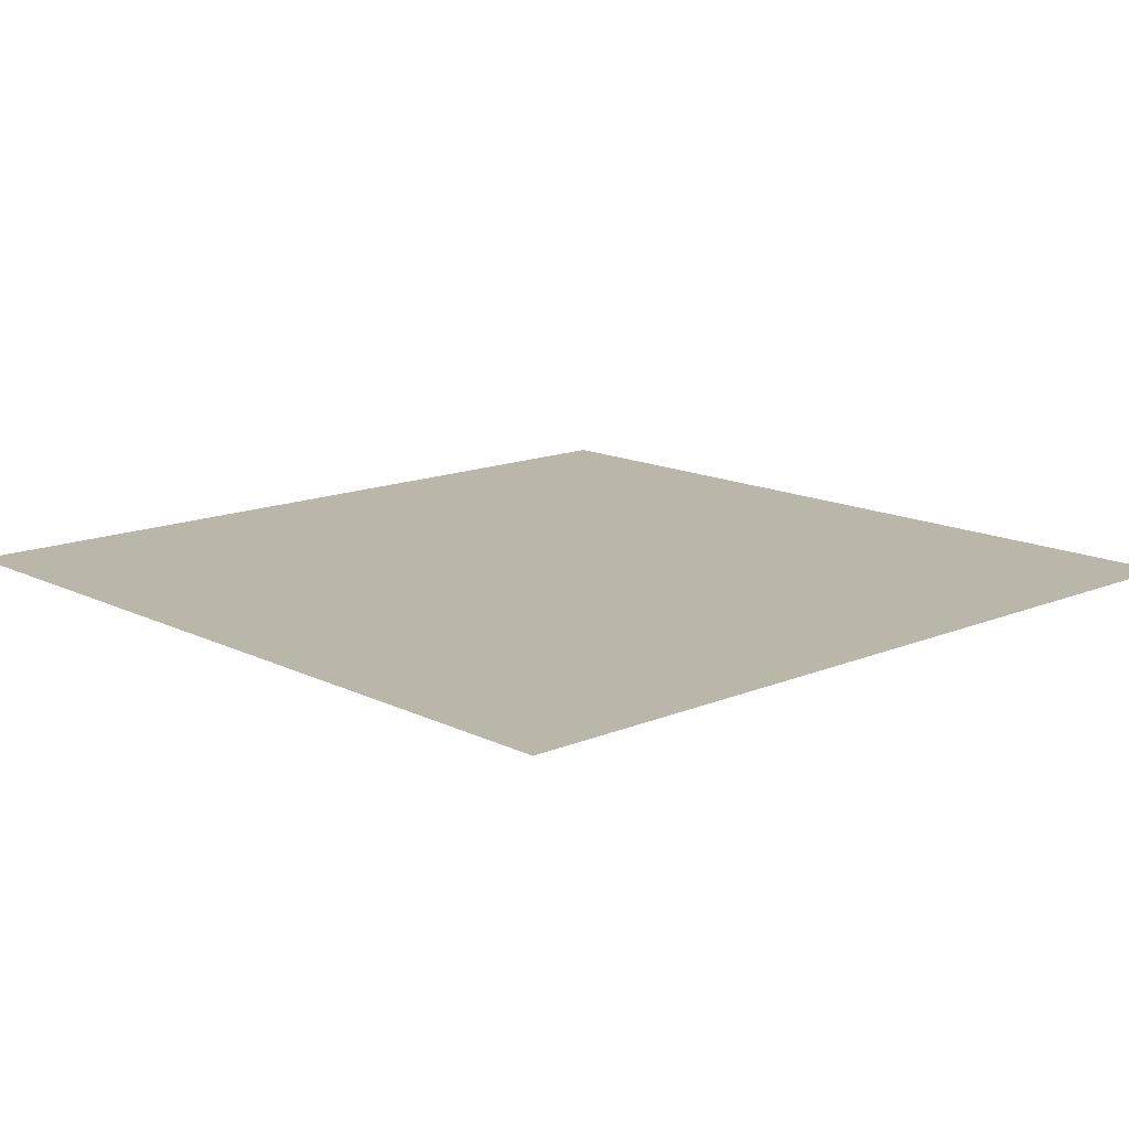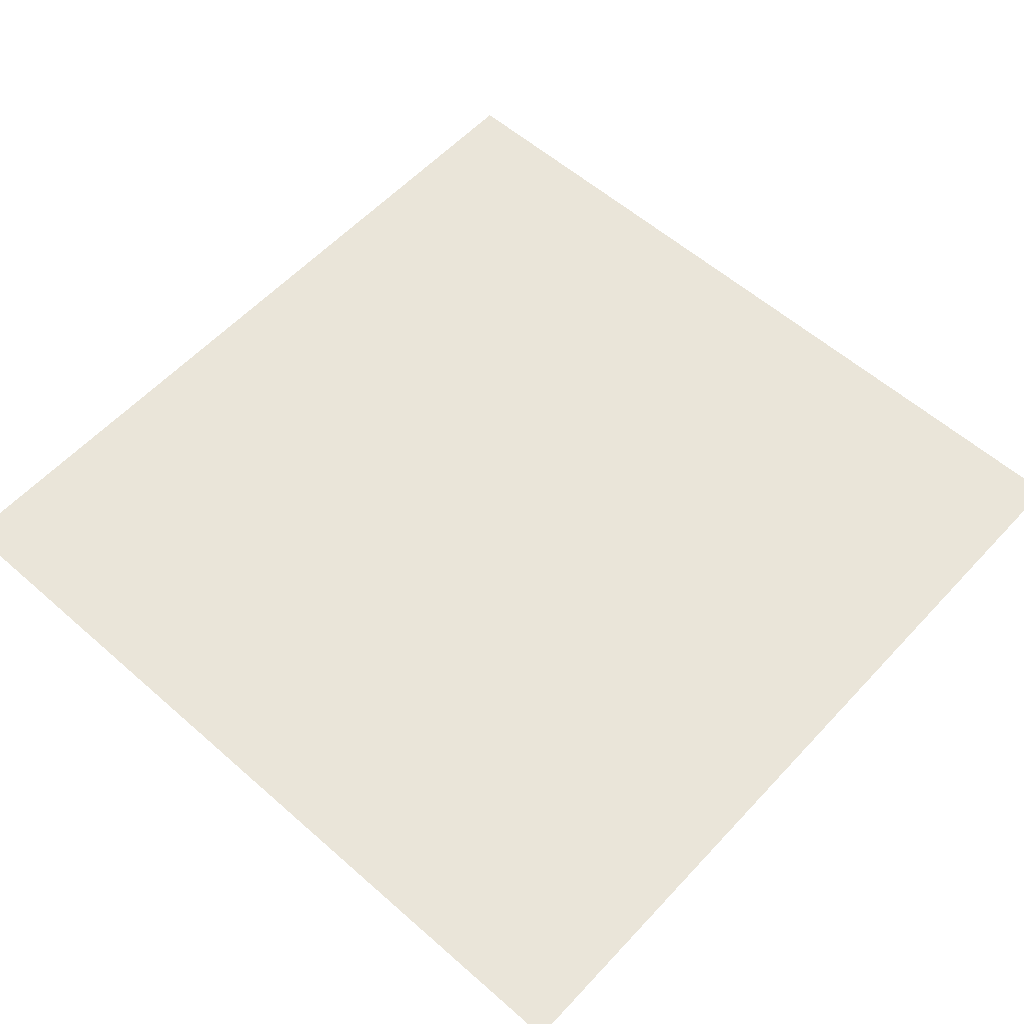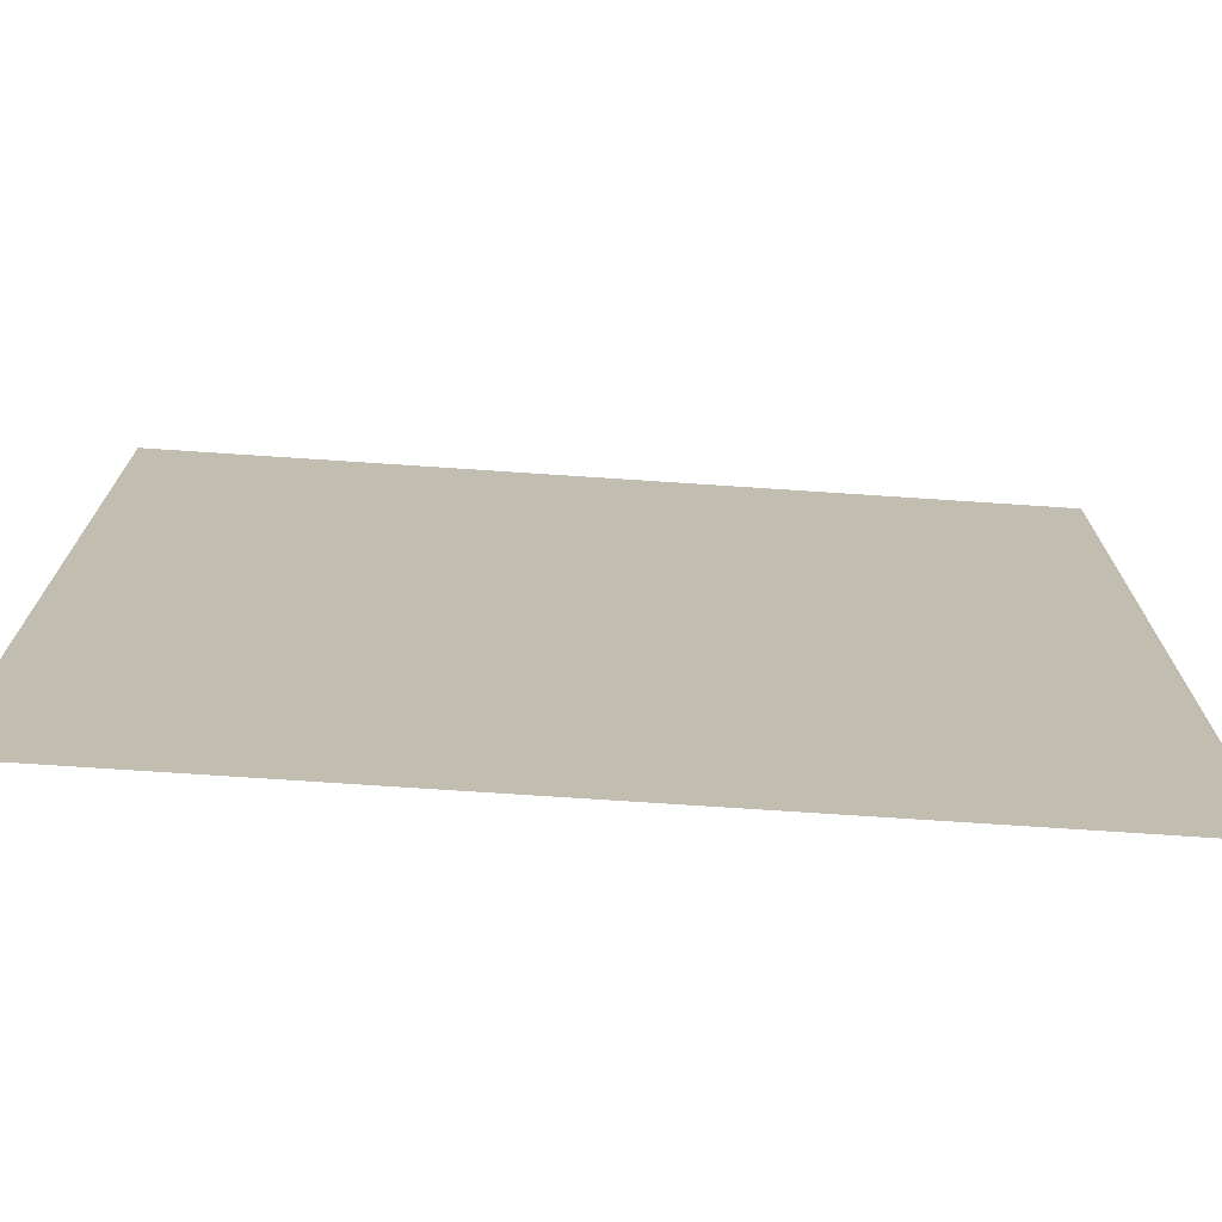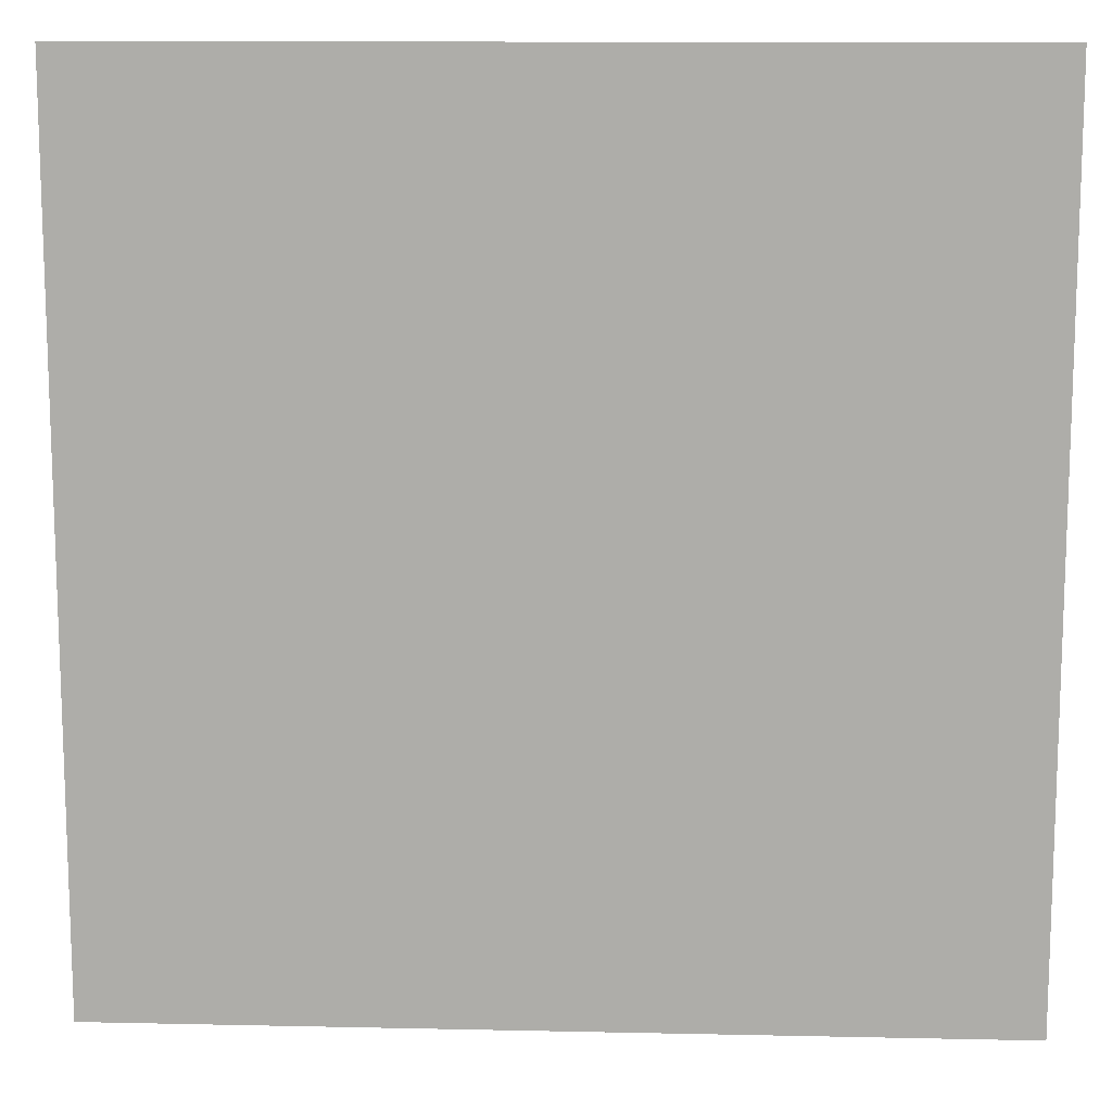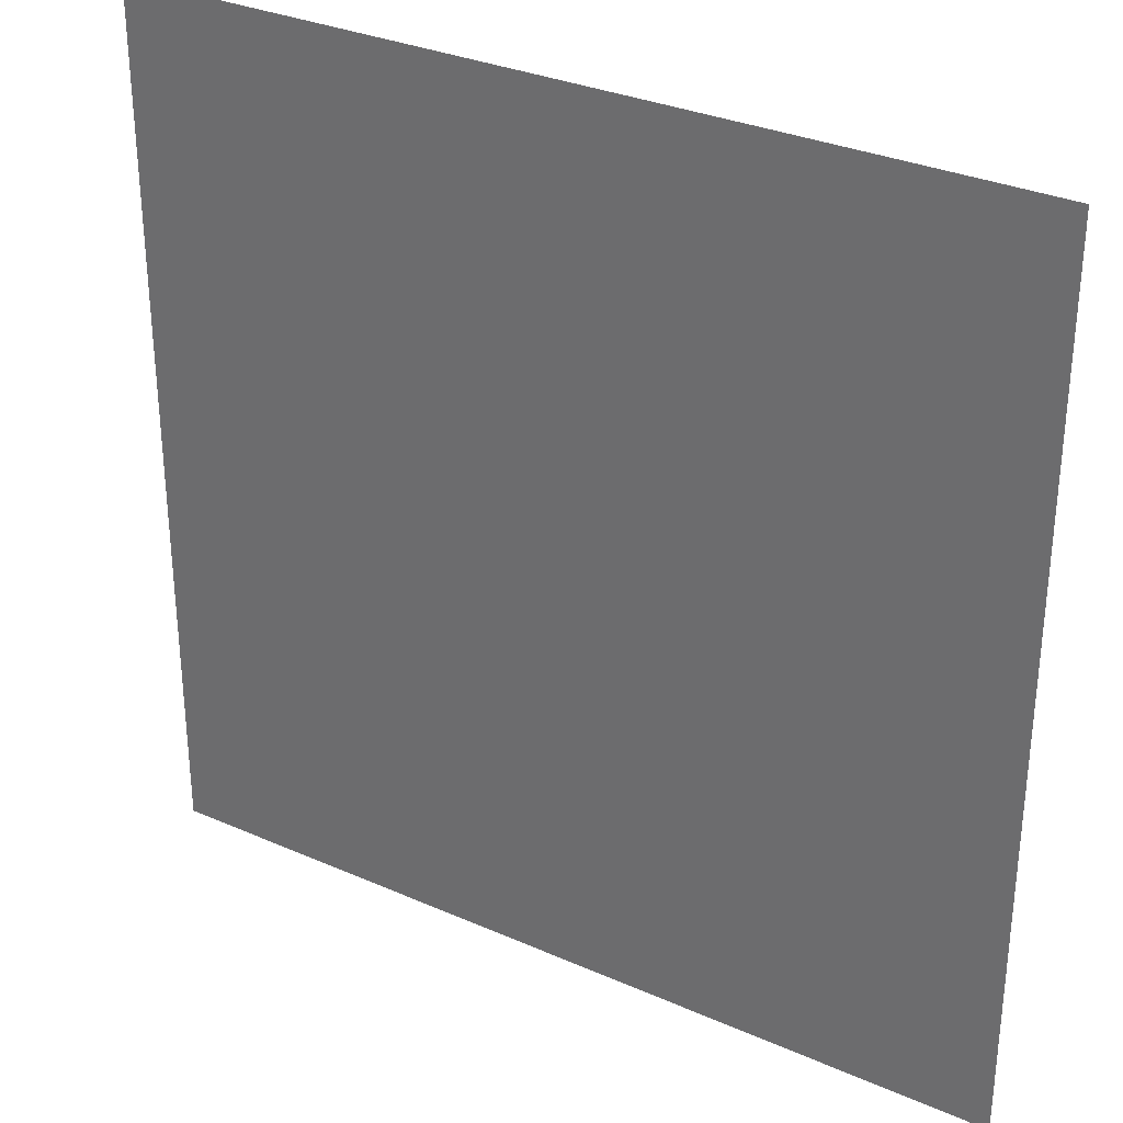
<metadata>
{"format":"obj","ext":"obj","renderer":"f3d","projection":"perspective","resolution":1024,"background":"white","views":[{"elev":14.1,"azim":-42.7,"up":"+Z"},{"elev":57.8,"azim":42.3,"up":"+Z"},{"elev":-73.7,"azim":-3.8,"up":"+Y"},{"elev":12.4,"azim":2.9,"up":"+Y"},{"elev":31.6,"azim":31.9,"up":"+Y"}]}
</metadata>
<code>
v -5 -5 0
v -5 5  0
v 5  5  0
v 5  -5 0
v 0  -5  0
f 1 2 5
f 2 3 5
f 3 4 5
f 4 1 5

</code>
